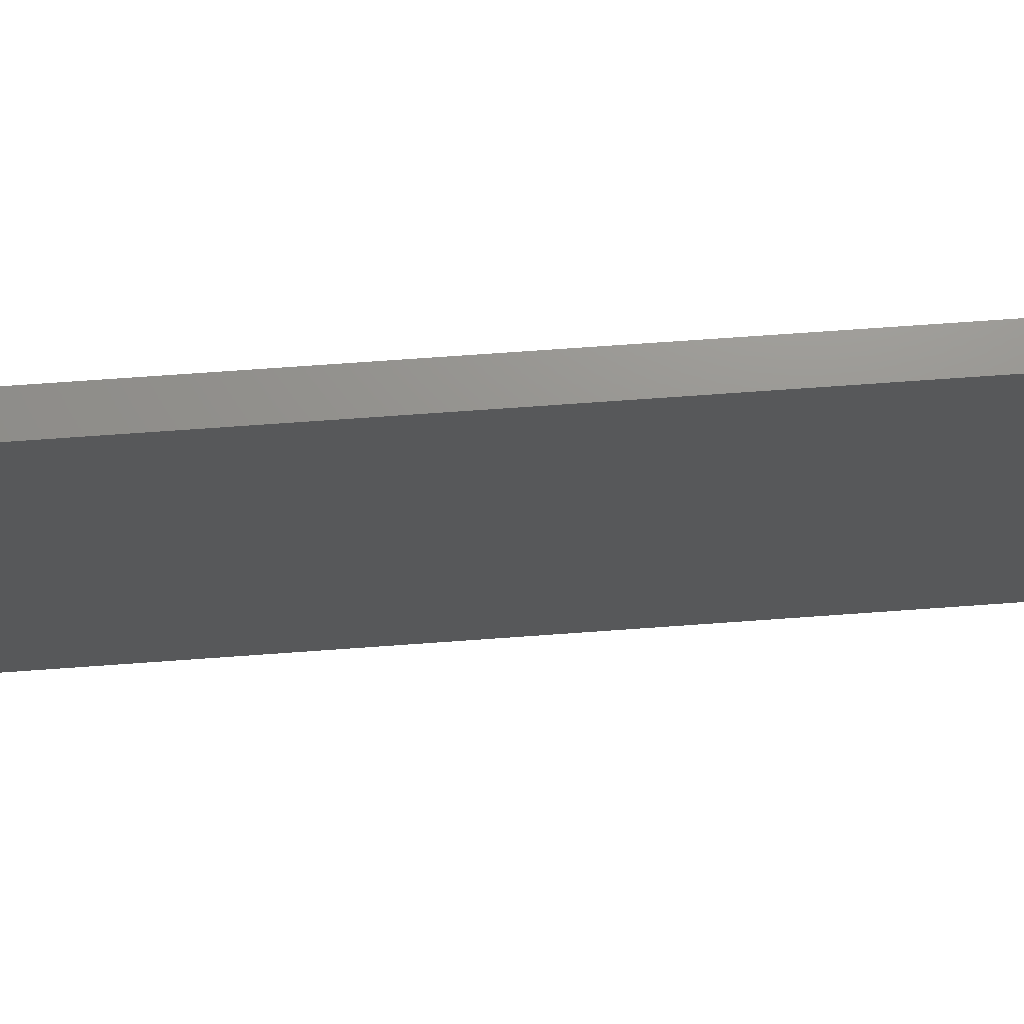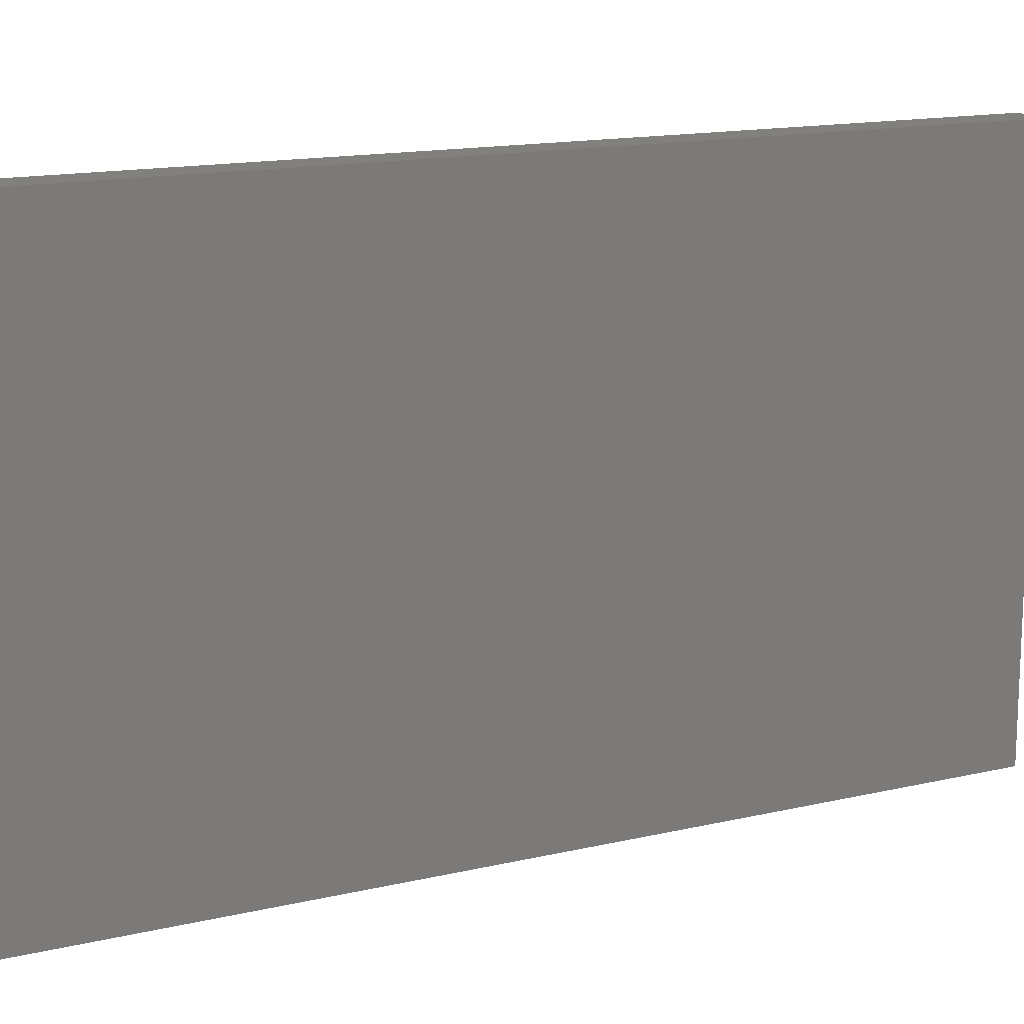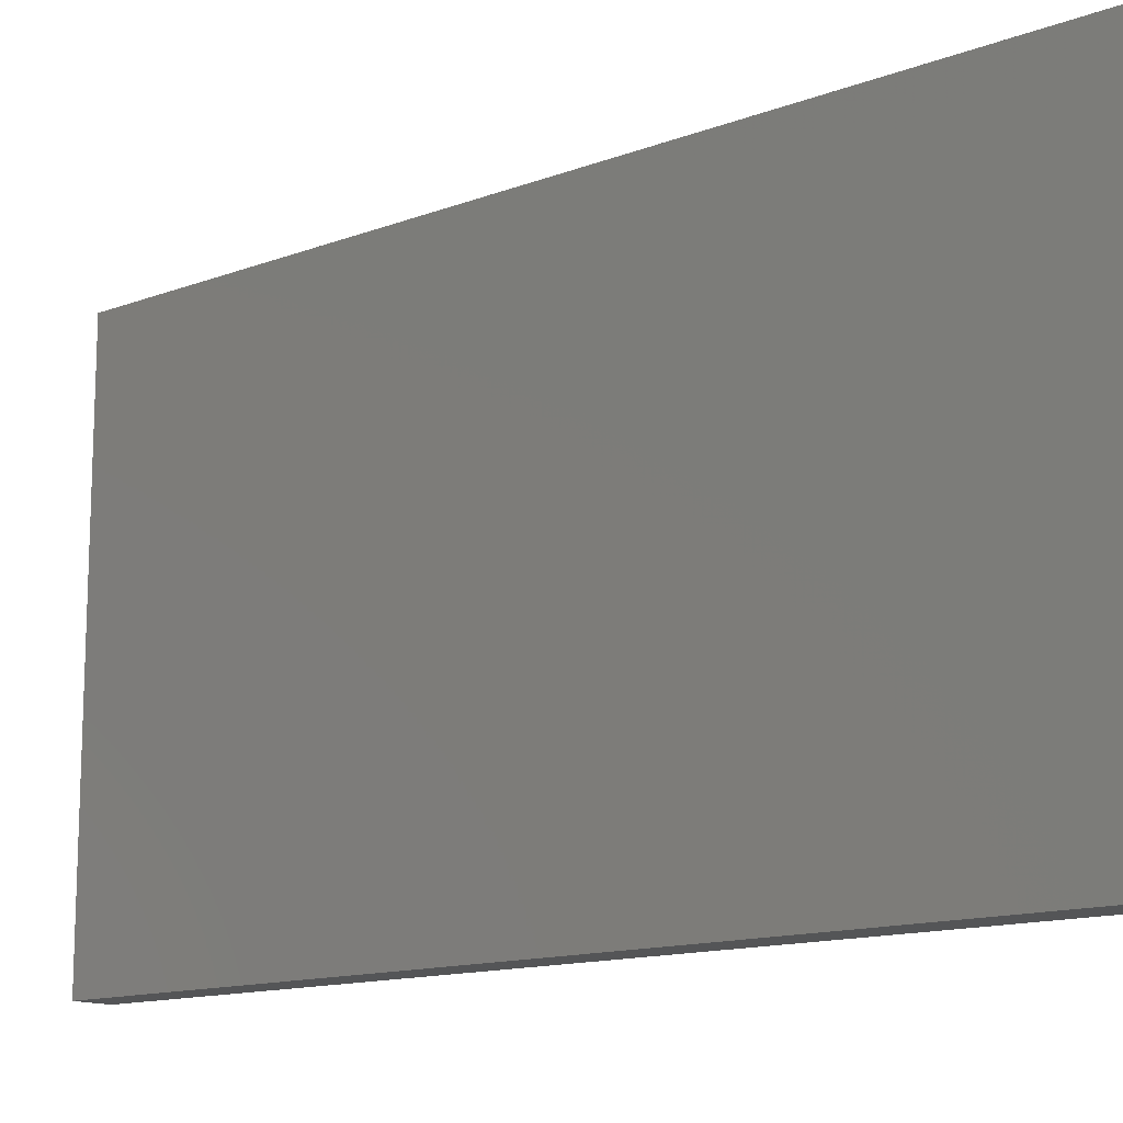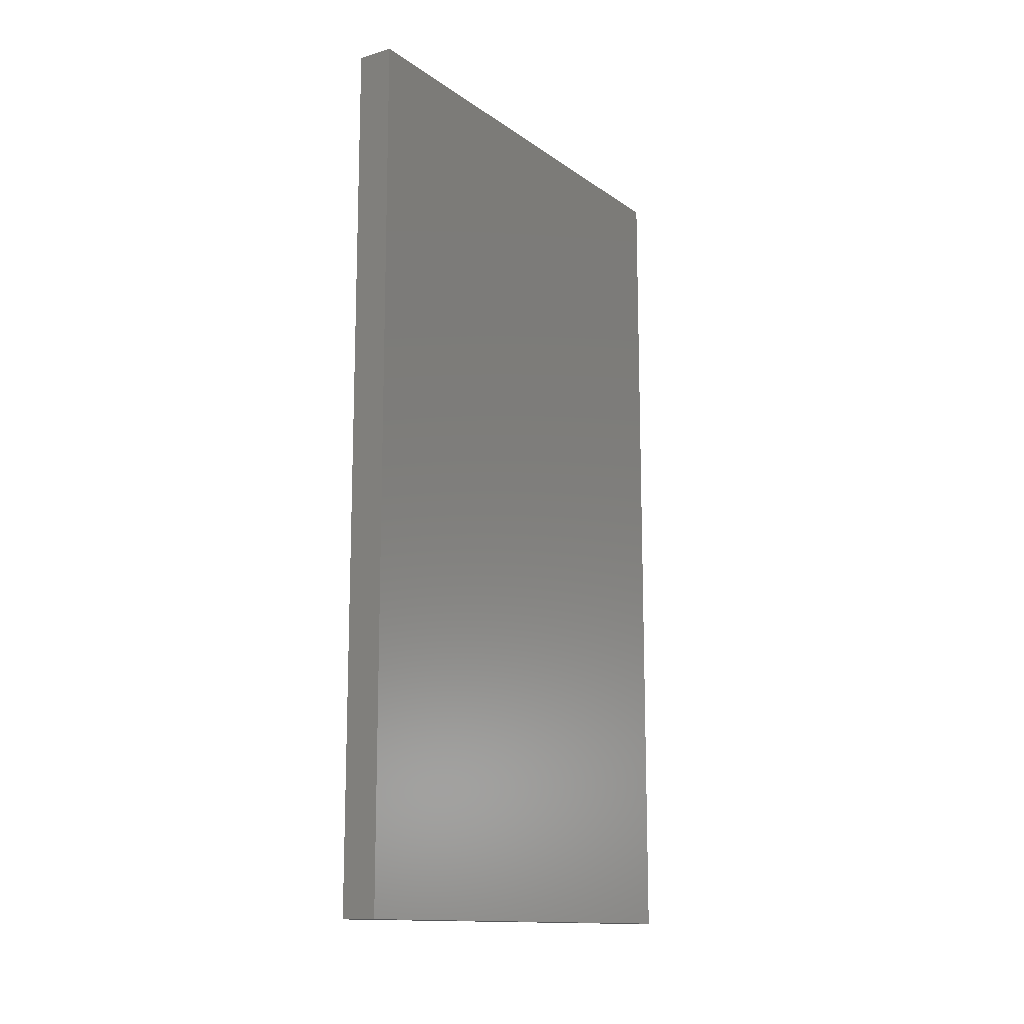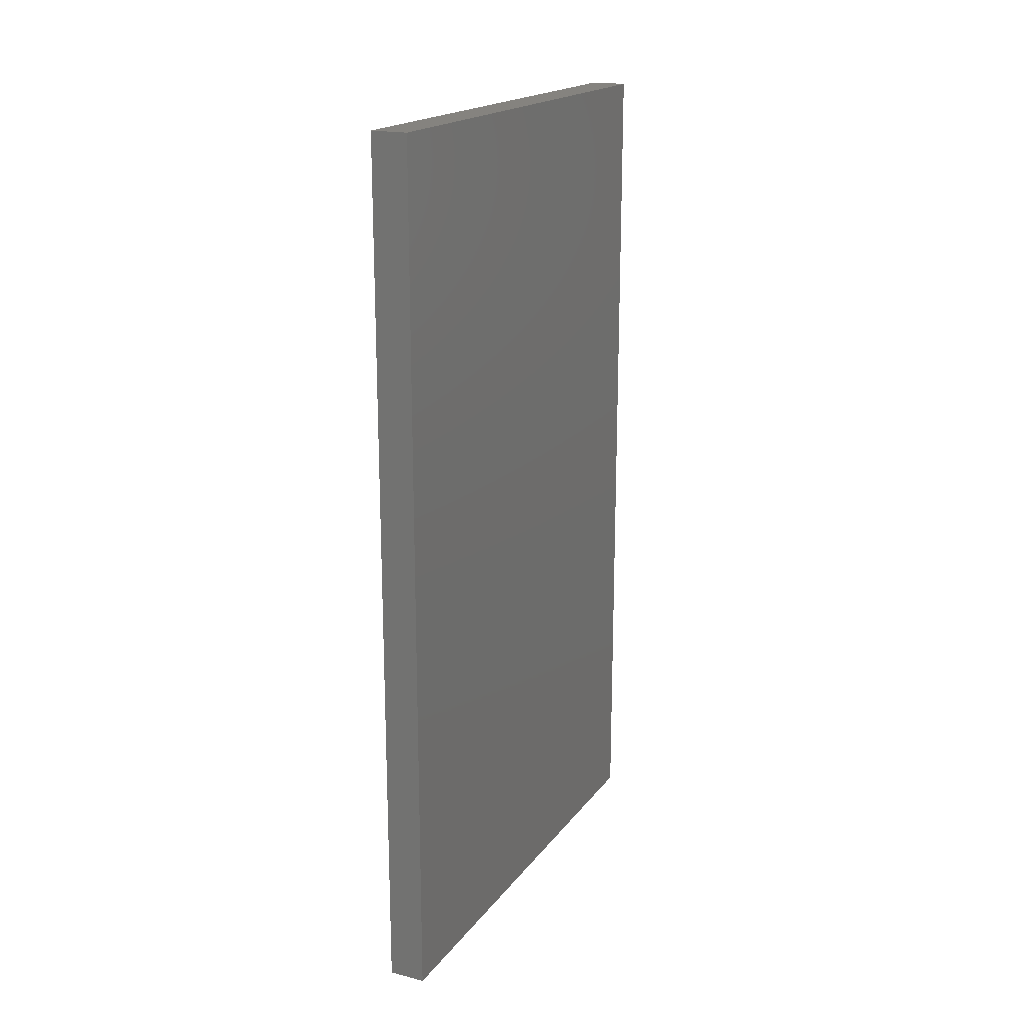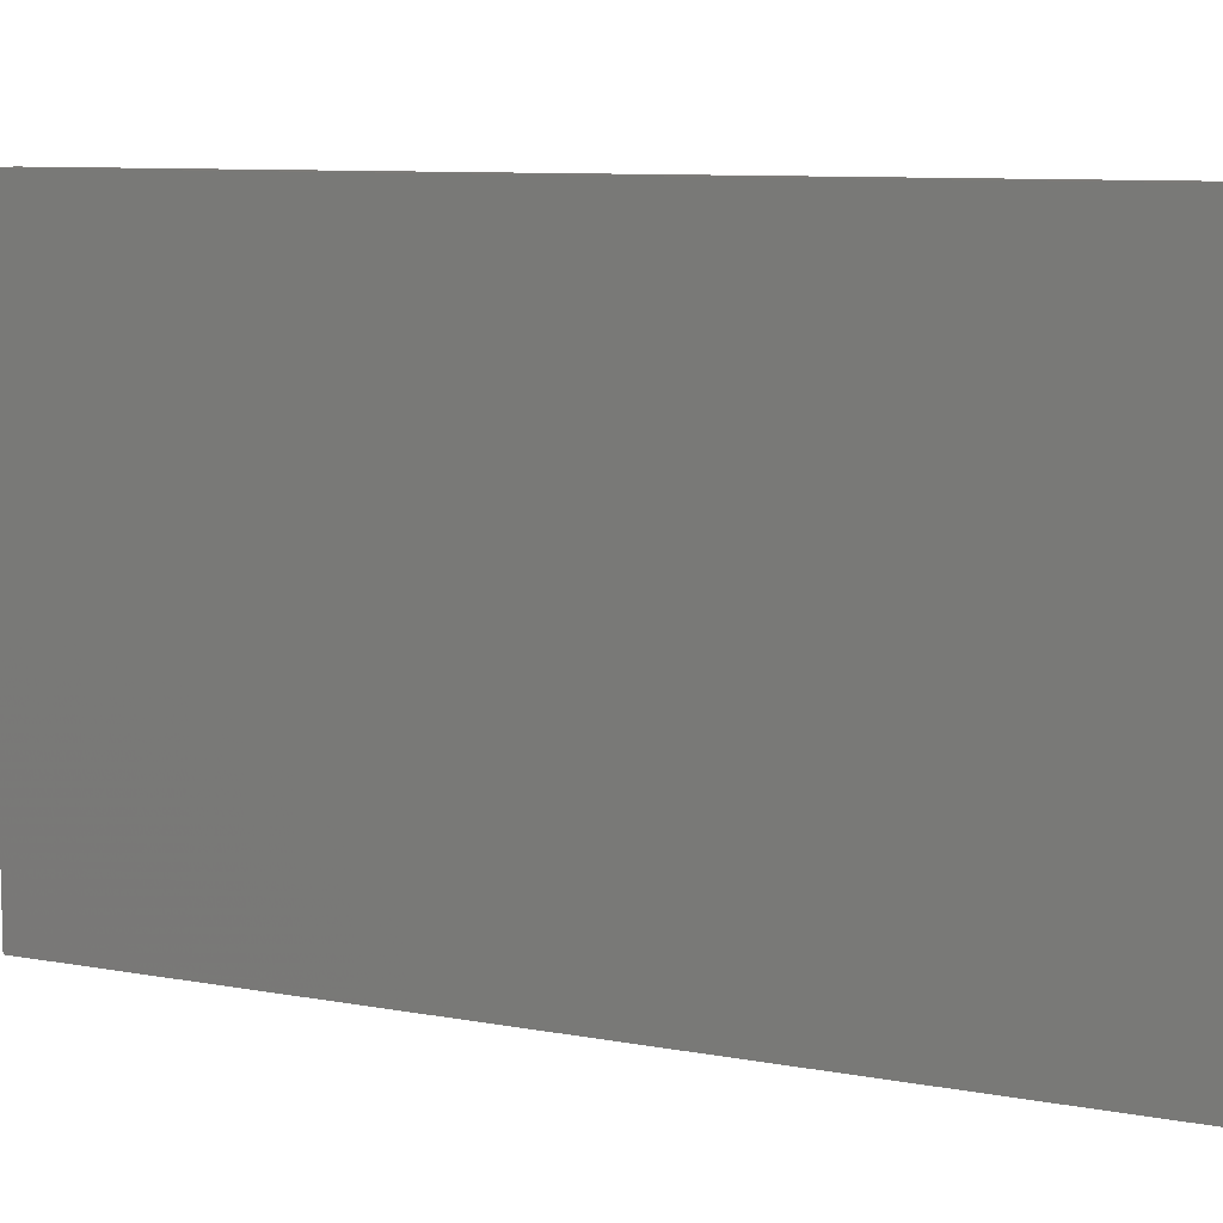
<metadata>
{"format":"stl","ext":"stl","renderer":"f3d","projection":"perspective","resolution":1024,"background":"white","views":[{"elev":71.4,"azim":-94.1,"up":"+Y"},{"elev":14.8,"azim":63.2,"up":"+Y"},{"elev":-13.6,"azim":130.0,"up":"+Y"},{"elev":-13.5,"azim":-146.4,"up":"+Z"},{"elev":18.7,"azim":25.5,"up":"+Z"},{"elev":8.9,"azim":-63.4,"up":"+Y"}]}
</metadata>
<code>
# stl→obj: 8 verts, 12 faces
v -0.07812 8.001e-17 1.305
v -0.07812 -0.75 1.305
v -0.02418 8.301e-17 1.305
v -0.02418 -0.75 1.305
v -0.07812 0 0.02344
v -0.02418 2.995e-18 0.02344
v -0.07812 -0.75 0.02344
v -0.02418 -0.75 0.02344
f 1 2 3
f 3 2 4
f 5 6 7
f 7 6 8
f 5 1 6
f 6 1 3
f 6 3 8
f 8 3 4
f 7 8 2
f 2 8 4
f 1 5 2
f 2 5 7

</code>
